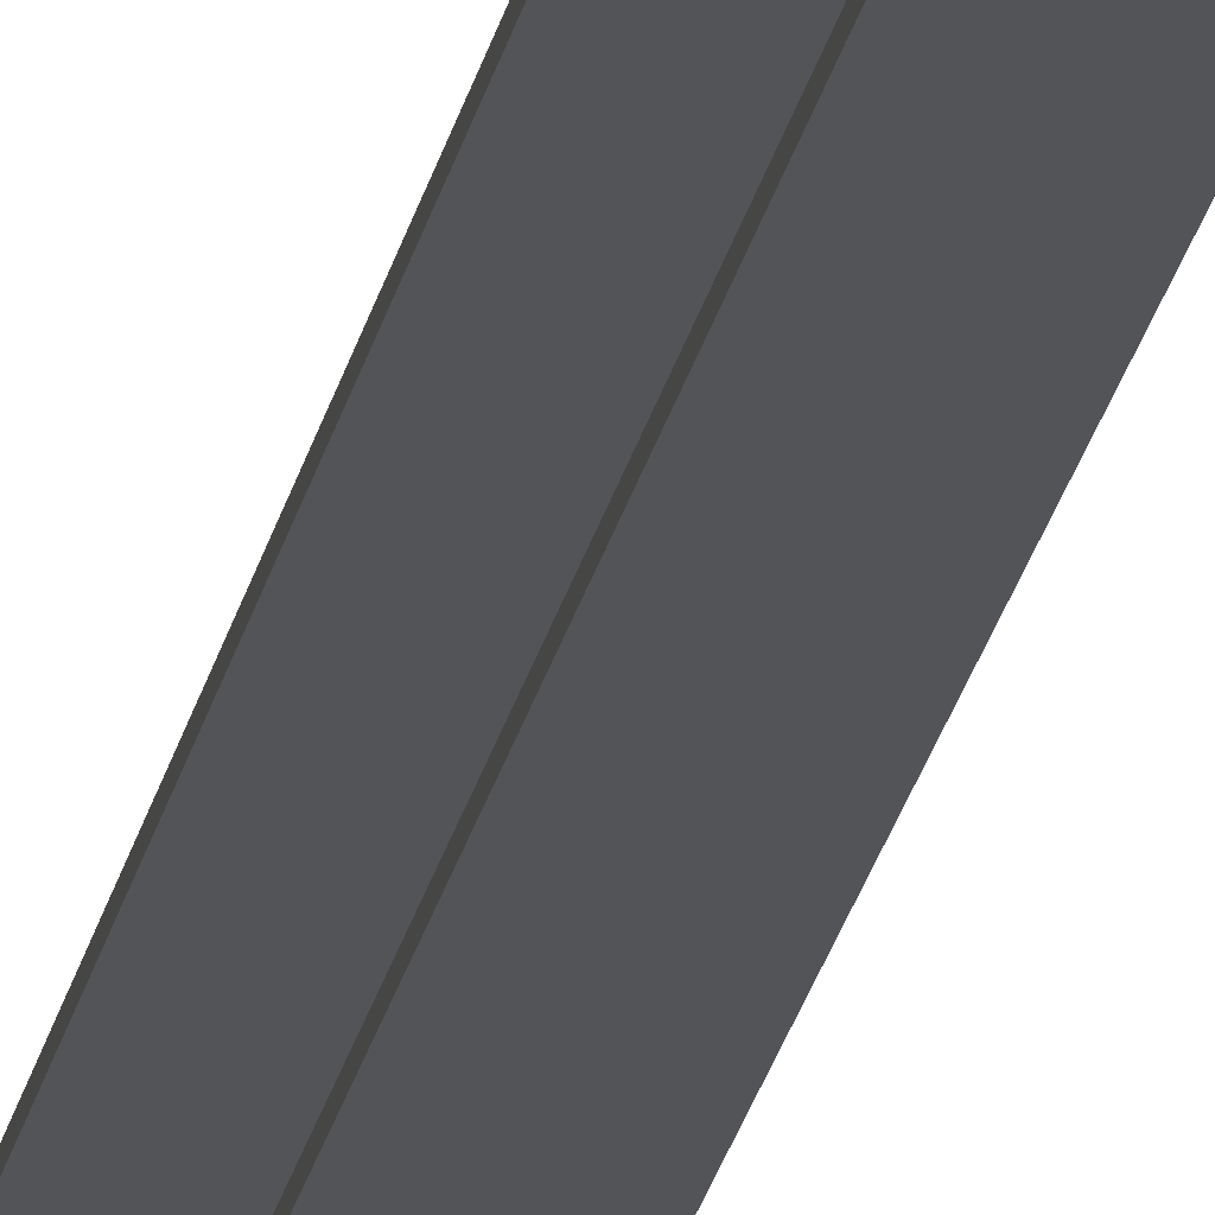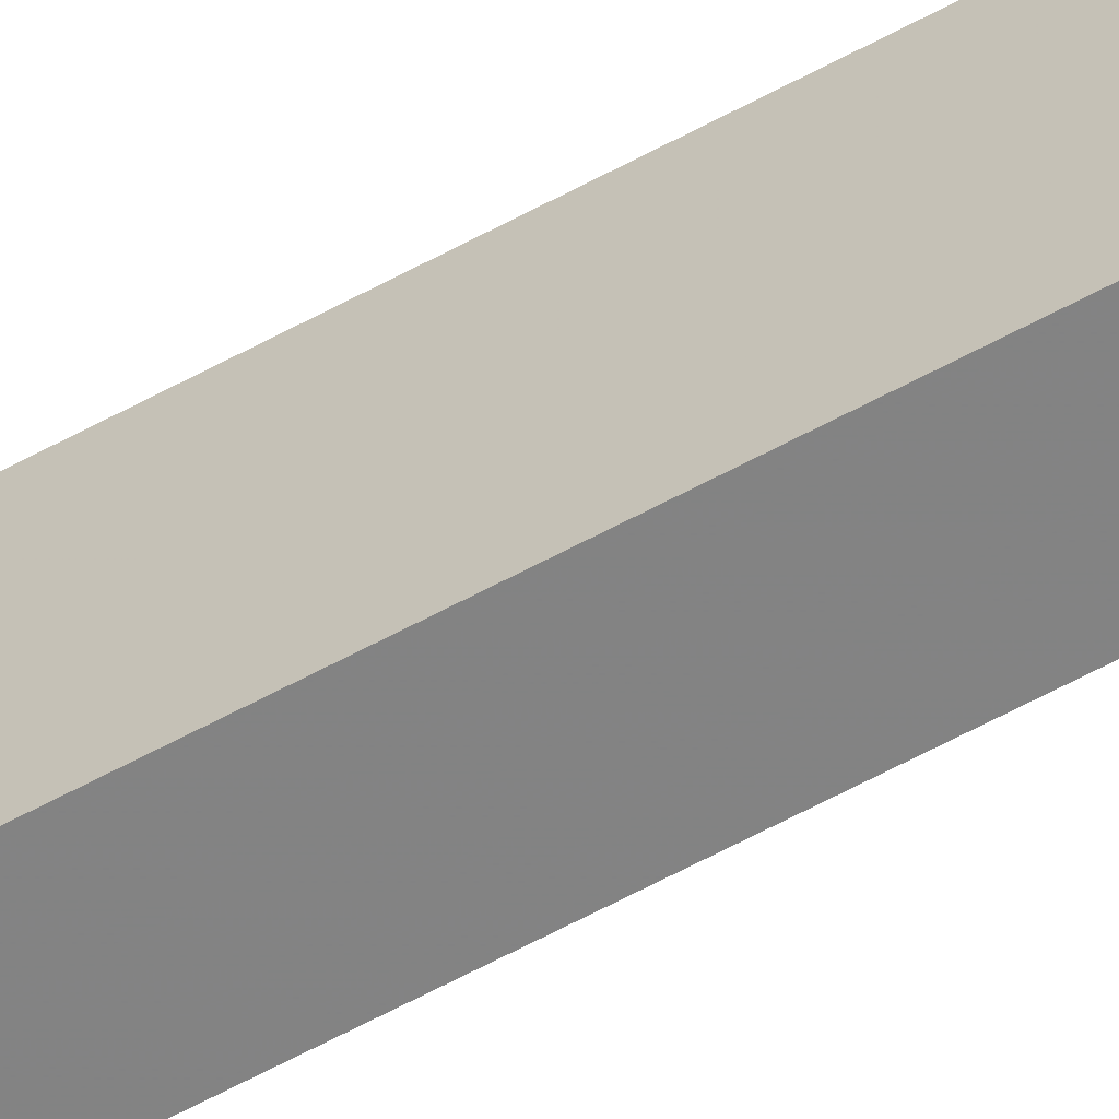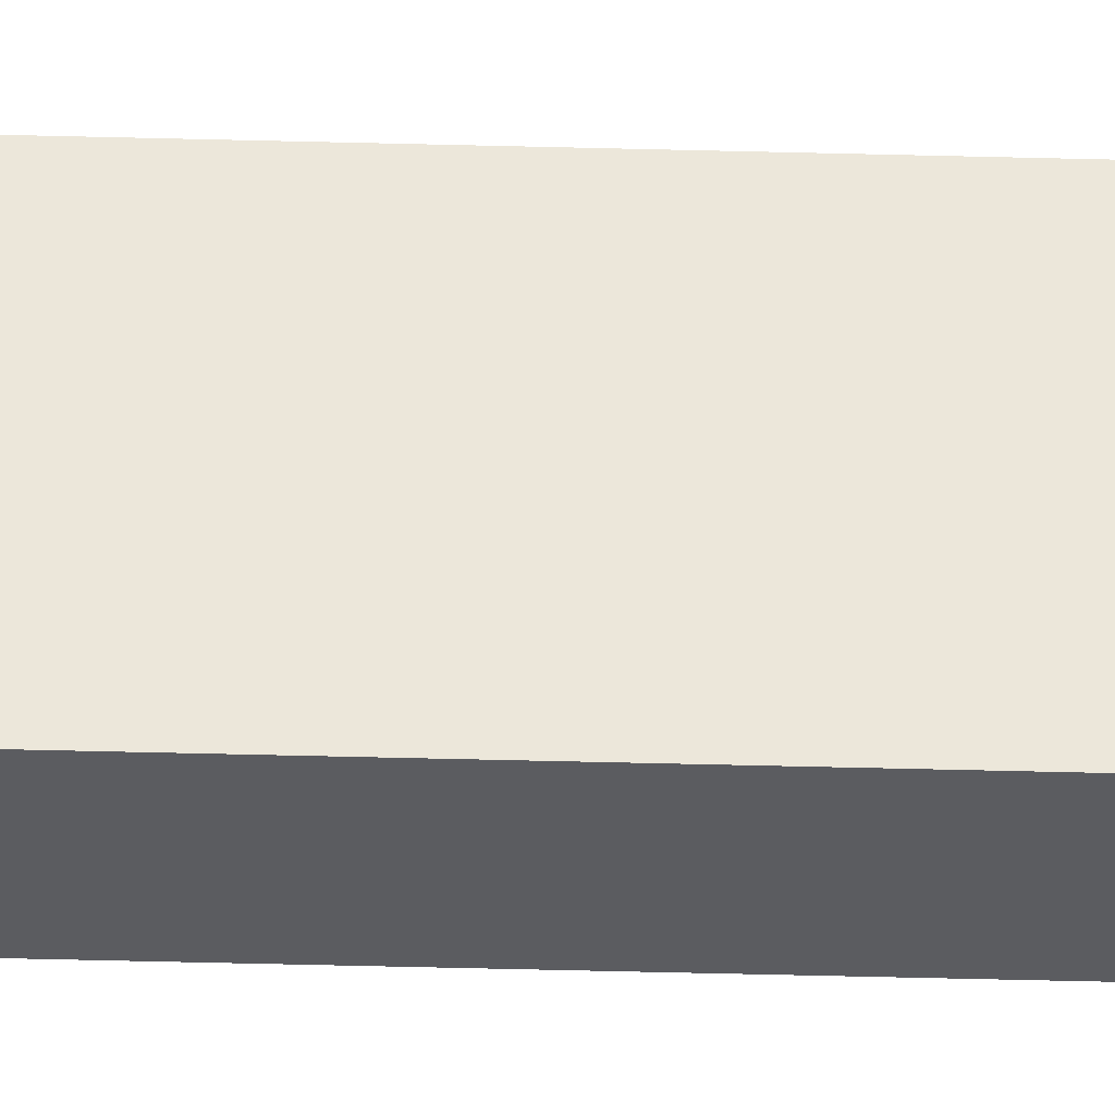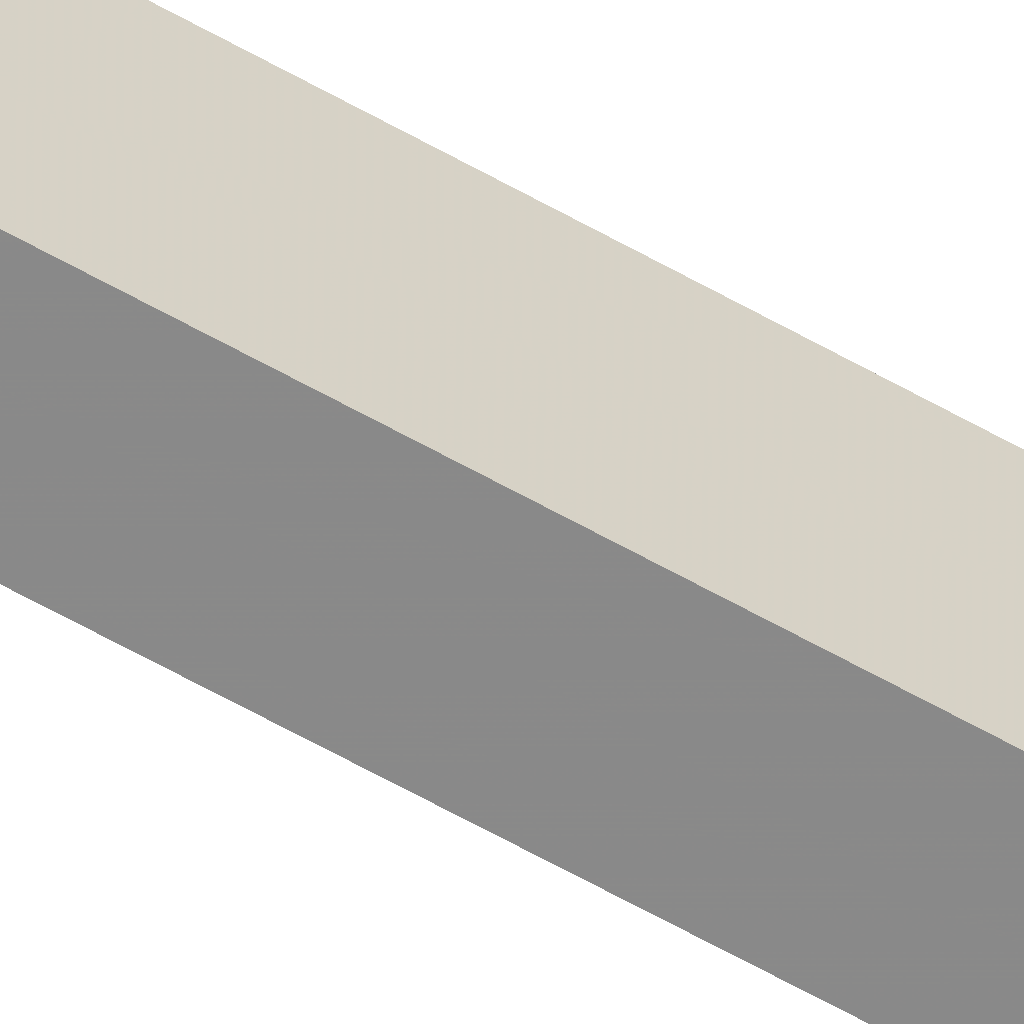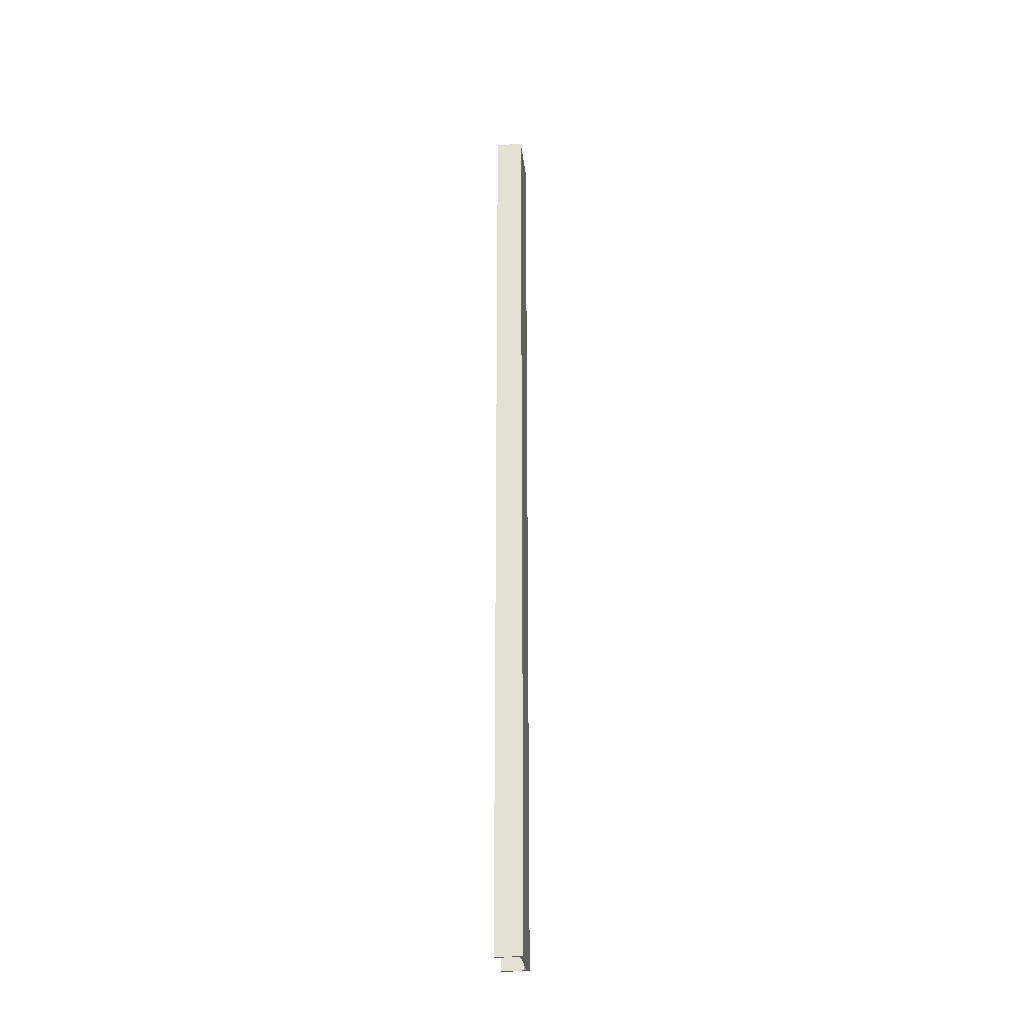
<metadata>
{"format":"obj","ext":"obj","renderer":"f3d","projection":"perspective","resolution":1024,"background":"white","views":[{"elev":-23.6,"azim":169.2,"up":"+Y"},{"elev":-61.1,"azim":-60.9,"up":"+Y"},{"elev":-34.6,"azim":-92.2,"up":"+Y"},{"elev":-63.3,"azim":-119.7,"up":"+Y"},{"elev":-28.7,"azim":-173.4,"up":"+Z"}]}
</metadata>
<code>
o 124
v 2248 1855 9.6
v 2248 1855 9.6
v 2248 1855 9.6
v 2248 1855 9.6
v 2248 1855 9.6
v 2248 1855 13.1
v 2248 1855 13.1
v 2248 1855 9.6
v 2248 1855 9.6
v 2248 1855 13.1
v 2248 1855 9.6
v 2248 1855 13.1
v 2248 1855 9.6
v 2248 1855 13.1
v 2248 1855 13.1
v 2248 1855 13.1
v 2248 1855 13.1
v 2248 1855 9.6
v 2248 1855 9.6
v 2248 1855 13.1
v 2248 1855 13.1
v 2248 1855 9.6
v 2248 1855 9.6
v 2248 1855 13.1
v 2248 1855 13.1
v 2248 1855 13.1
v 2248 1855 13.1
v 2248 1855 9.6
v 2248 1855 9.6
v 2248 1855 13.1
v 2248 1855 13.1
v 2248 1855 13.1
v 2248 1855 13.1
v 2248 1855 9.6
v 2248 1855 9.6
v 2248 1855 9.6
v 2248 1855 13.1
v 2248 1855 13.1
v 2248 1855 9.6
v 2248 1855 13.1
v 2248 1855 13.1
v 2248 1855 9.6
v 2248 1855 9.6
v 2248 1855 9.6
v 2248 1855 9.6
v 2248 1855 9.6
v 2248 1855 9.6
v 2248 1855 13.1
v 2248 1855 9.6
v 2248 1855 9.6
v 2248 1855 9.6
v 2248 1855 9.6
v 2248 1855 13.1
v 2248 1855 9.6
v 2248 1855 13.1
v 2248 1855 13.1
v 2248 1855 13.1
v 2248 1855 13.1
v 2248 1855 13.1
v 2248 1855 13.1
f 1 2 3
f 3 4 5
f 4 6 7
f 5 8 9
f 10 8 11
f 12 13 8
f 12 14 15
f 3 15 16
f 3 17 18
f 19 17 20
f 21 22 16
f 21 23 18
f 24 23 20
f 25 26 21
f 27 22 28
f 29 15 28
f 27 13 30
f 29 7 30
f 31 15 30
f 21 32 33
f 32 34 35
f 24 35 36
f 33 37 38
f 39 37 40
f 19 41 36
f 42 41 37
f 42 43 23
f 44 23 36
f 45 46 44
f 47 46 45
f 45 48 47
f 47 26 49
f 49 50 47
f 51 50 49
f 52 50 51
f 49 10 51
f 53 54 55
f 55 56 53
f 53 56 31
f 55 2 57
f 57 58 55
f 59 58 57
f 60 58 59
f 57 39 59

</code>
